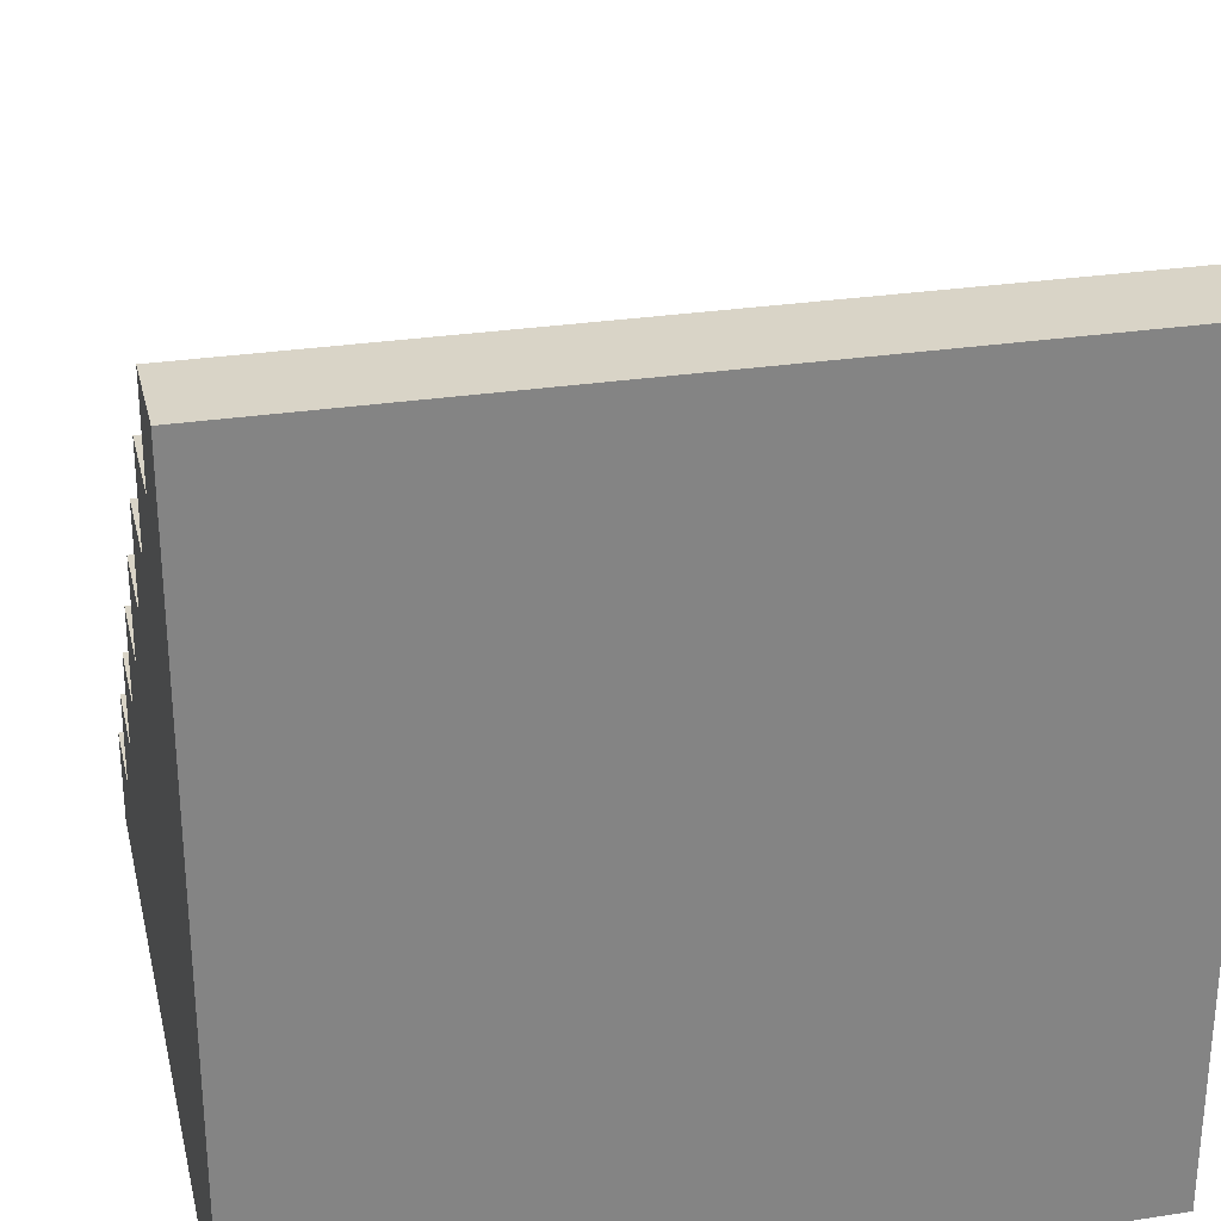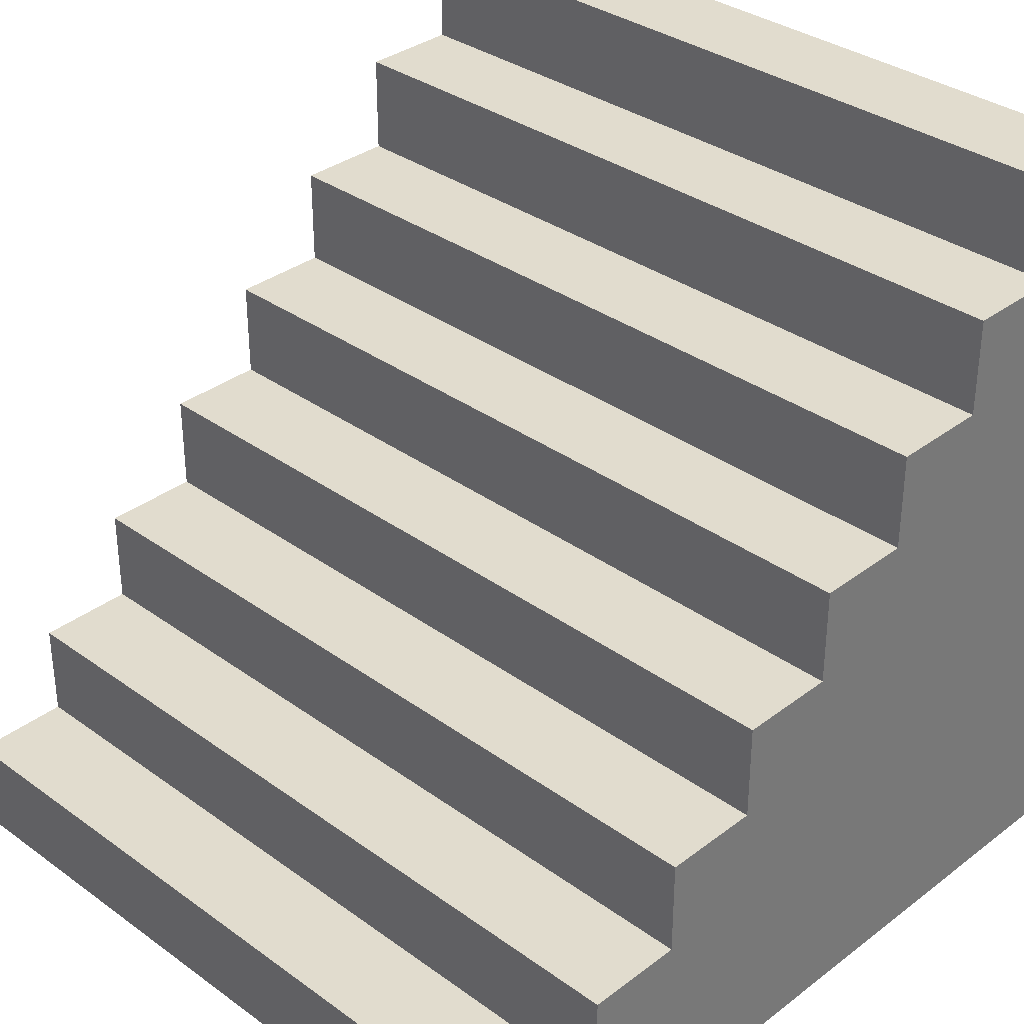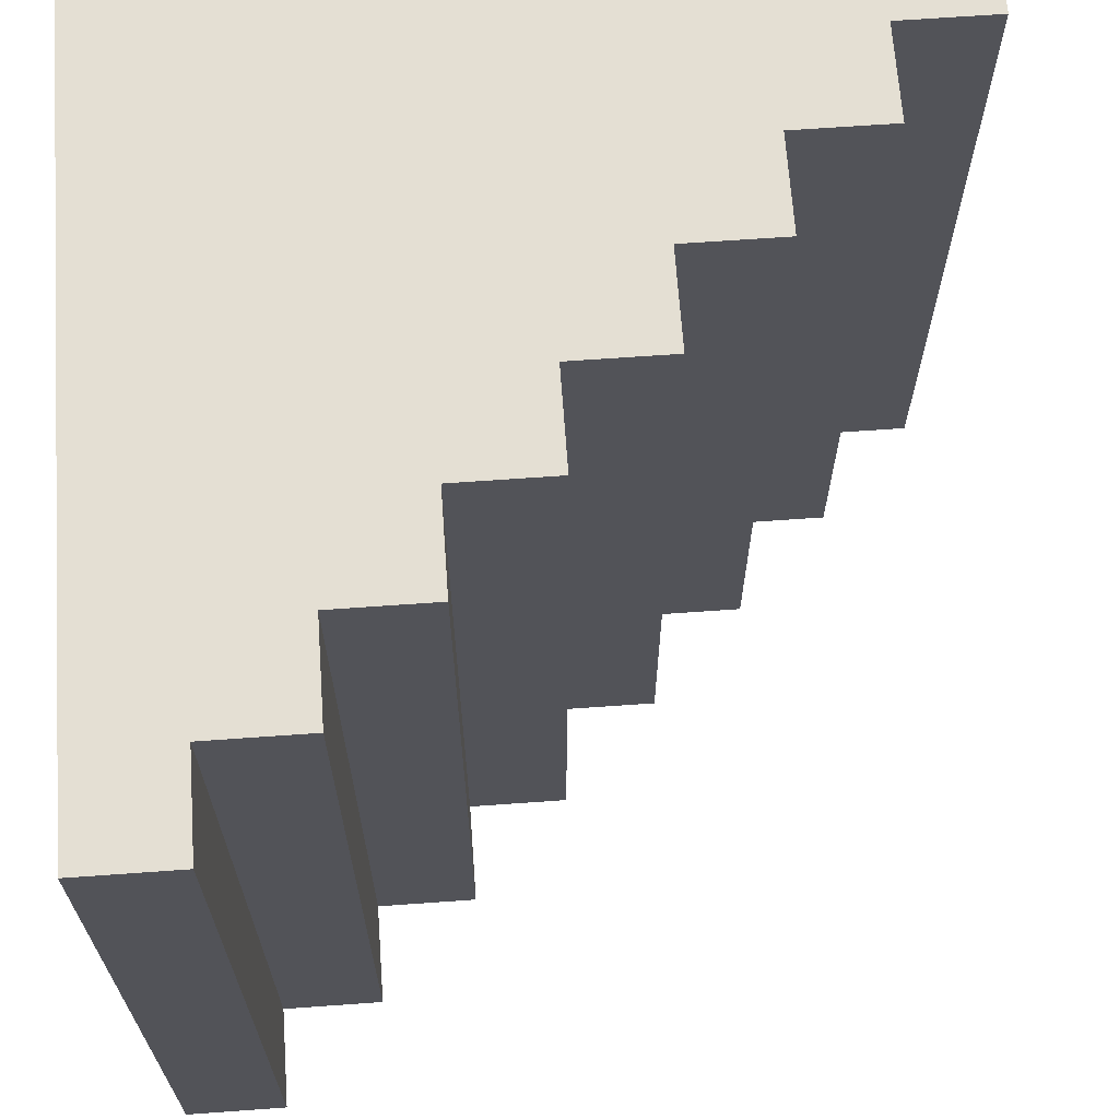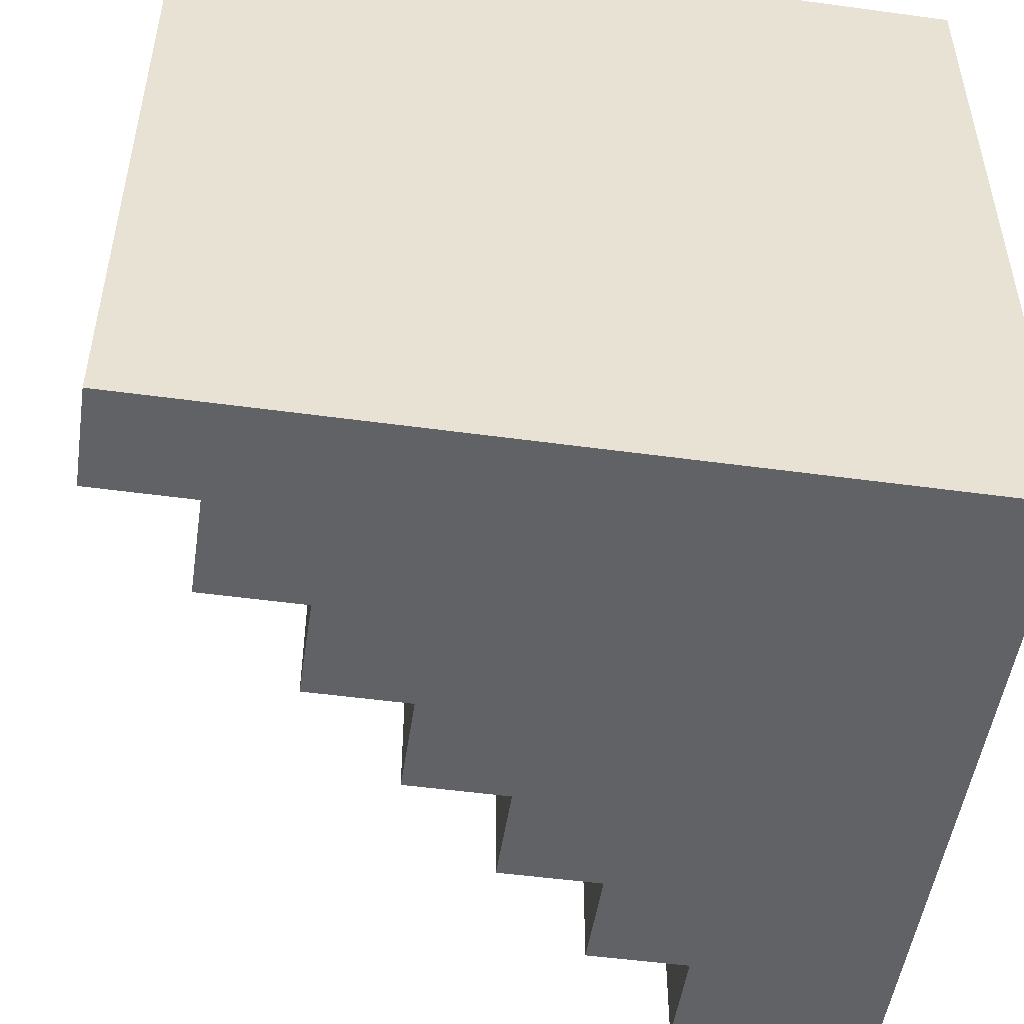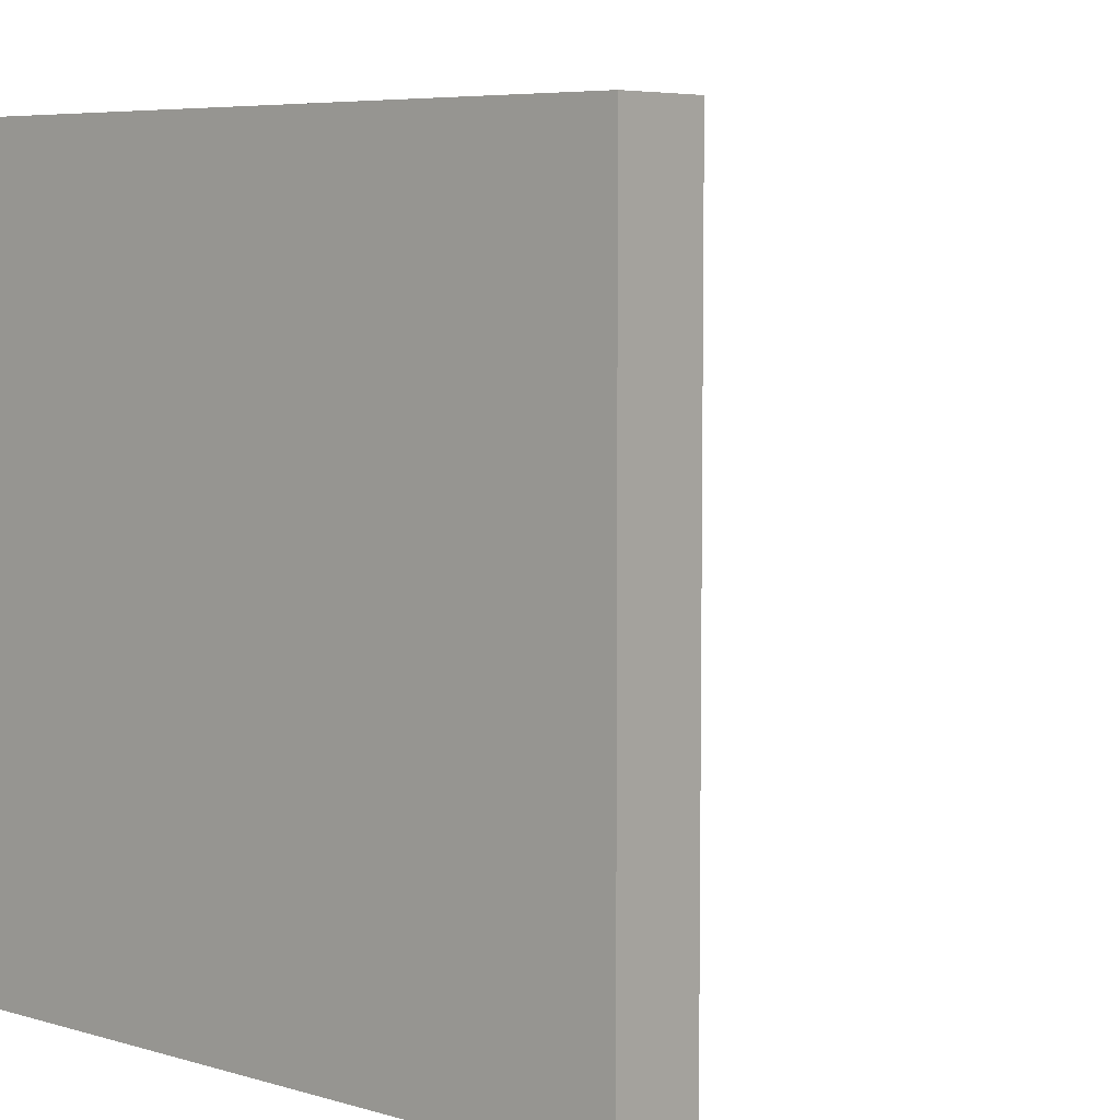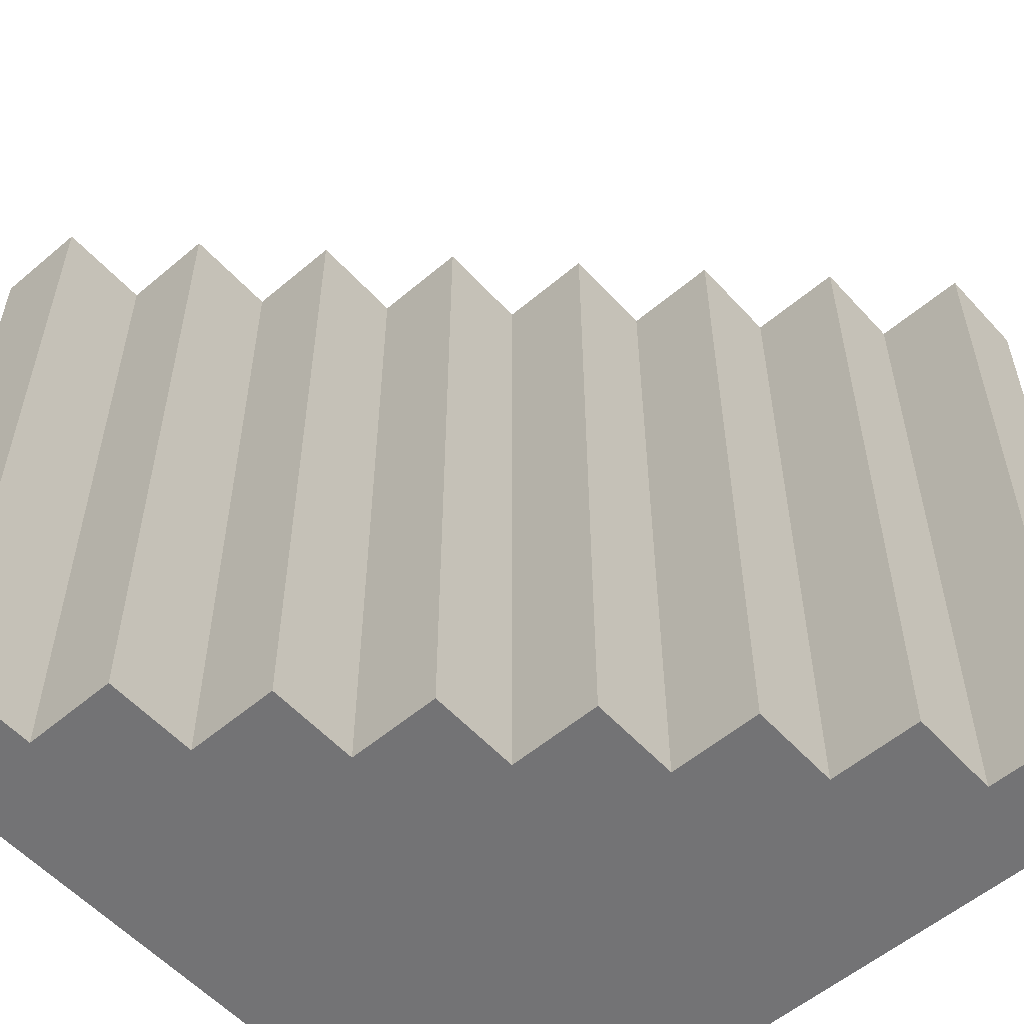
<metadata>
{"format":"obj","ext":"obj","renderer":"f3d","projection":"perspective","resolution":1024,"background":"white","views":[{"elev":28.7,"azim":77.0,"up":"+Y"},{"elev":34.0,"azim":-45.7,"up":"+Y"},{"elev":66.8,"azim":175.9,"up":"+Z"},{"elev":-50.6,"azim":-8.5,"up":"+Z"},{"elev":6.3,"azim":130.8,"up":"+Z"},{"elev":-56.0,"azim":-138.4,"up":"+Z"}]}
</metadata>
<code>
g stair 8x8x8
v -4 0 4
v -4 0 -4
v -4 1 4
v -4 1 -4
v -3 1 4
v -3 1 -4
v -3 2 4
v -3 2 -4
v -2 2 4
v -2 2 -4
v -2 3 4
v -2 3 -4
v -1 3 4
v -1 3 -4
v -1 4 4
v -1 4 -4
v 0 4 4
v 0 4 -4
v 0 5 4
v 0 5 -4
v 1 5 4
v 1 5 -4
v 1 6 4
v 1 6 -4
v 2 6 4
v 2 6 -4
v 2 7 4
v 2 7 -4
v 3 7 4
v 3 7 -4
v 3 8 4
v 3 8 -4
v 4 0 4
v 4 0 -4
v 4 8 4
v 4 8 -4
v -4 0 4
v -4 1 4
v -3 1 4
v -3 2 4
v -2 2 4
v -2 3 4
v -1 3 4
v -1 4 4
v 0 4 4
v 0 5 4
v 1 5 4
v 1 6 4
v 2 6 4
v 2 7 4
v 3 7 4
v 3 8 4
v 4 0 4
v 4 8 4
v -4 0 -4
v -4 1 -4
v -3 1 -4
v -3 2 -4
v -2 2 -4
v -2 3 -4
v -1 3 -4
v -1 4 -4
v 0 4 -4
v 0 5 -4
v 1 5 -4
v 1 6 -4
v 2 6 -4
v 2 7 -4
v 3 7 -4
v 3 8 -4
v 4 0 -4
v 4 8 -4
v -4 0 4
v 4 0 4
v -4 0 -4
v 4 0 -4
v -4 1 4
v -3 1 4
v -4 1 -4
v -3 1 -4
v -3 2 4
v -2 2 4
v -3 2 -4
v -2 2 -4
v -2 3 4
v -1 3 4
v -2 3 -4
v -1 3 -4
v -1 4 4
v 0 4 4
v -1 4 -4
v 0 4 -4
v 0 5 4
v 1 5 4
v 0 5 -4
v 1 5 -4
v 1 6 4
v 2 6 4
v 1 6 -4
v 2 6 -4
v 2 7 4
v 3 7 4
v 2 7 -4
v 3 7 -4
v 3 8 4
v 4 8 4
v 3 8 -4
v 4 8 -4
f 3 2 1
f 4 2 3
f 7 6 5
f 8 6 7
f 11 10 9
f 12 10 11
f 15 14 13
f 16 14 15
f 19 18 17
f 20 18 19
f 23 22 21
f 24 22 23
f 27 26 25
f 28 26 27
f 31 30 29
f 32 30 31
f 33 34 35
f 35 34 36
f 39 38 37
f 41 40 39
f 43 42 41
f 45 44 43
f 47 46 45
f 49 48 47
f 51 50 49
f 53 39 37
f 53 52 51
f 53 51 49
f 53 49 47
f 53 47 45
f 53 45 43
f 53 43 41
f 53 41 39
f 54 52 53
f 55 56 57
f 57 58 59
f 59 60 61
f 61 62 63
f 63 64 65
f 65 66 67
f 67 68 69
f 55 57 71
f 69 70 71
f 67 69 71
f 65 67 71
f 63 65 71
f 61 63 71
f 59 61 71
f 57 59 71
f 71 70 72
f 75 74 73
f 76 74 75
f 77 78 79
f 79 78 80
f 81 82 83
f 83 82 84
f 85 86 87
f 87 86 88
f 89 90 91
f 91 90 92
f 93 94 95
f 95 94 96
f 97 98 99
f 99 98 100
f 101 102 103
f 103 102 104
f 105 106 107
f 107 106 108

</code>
